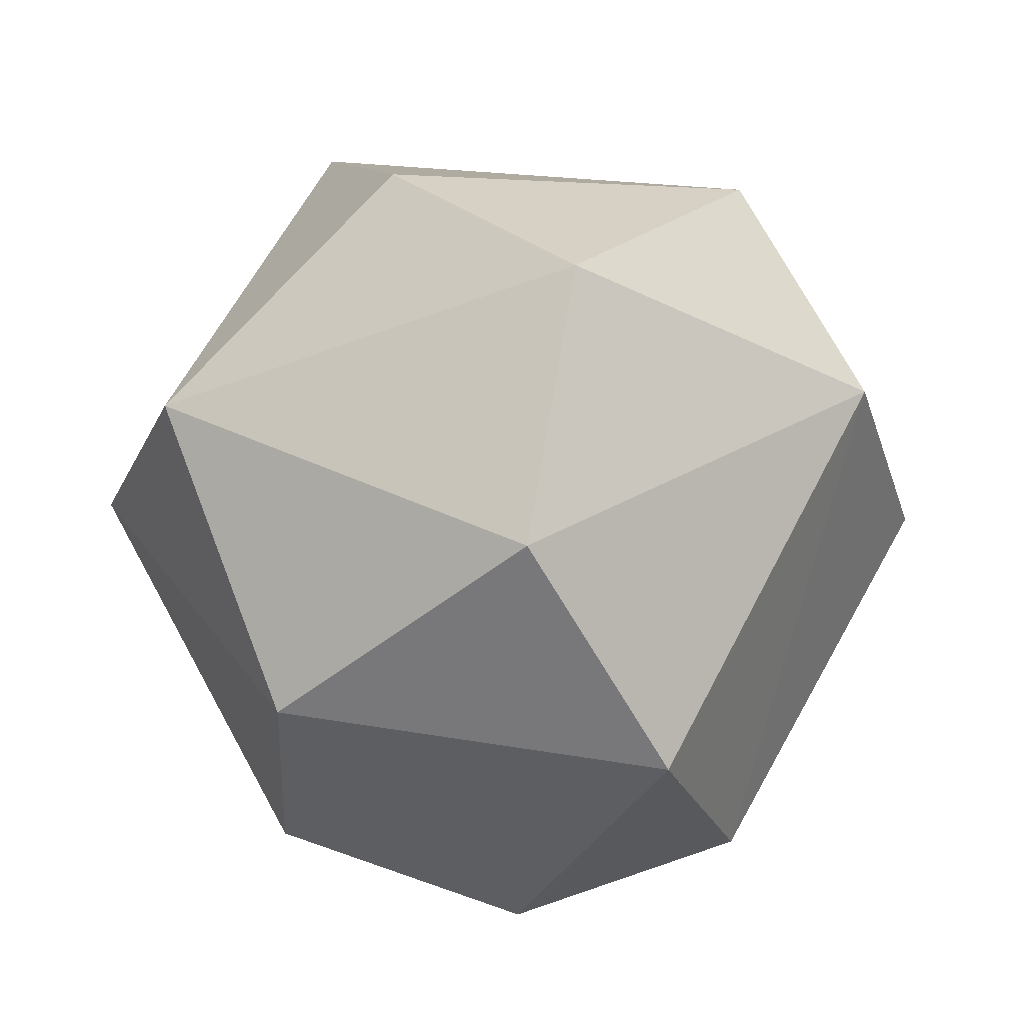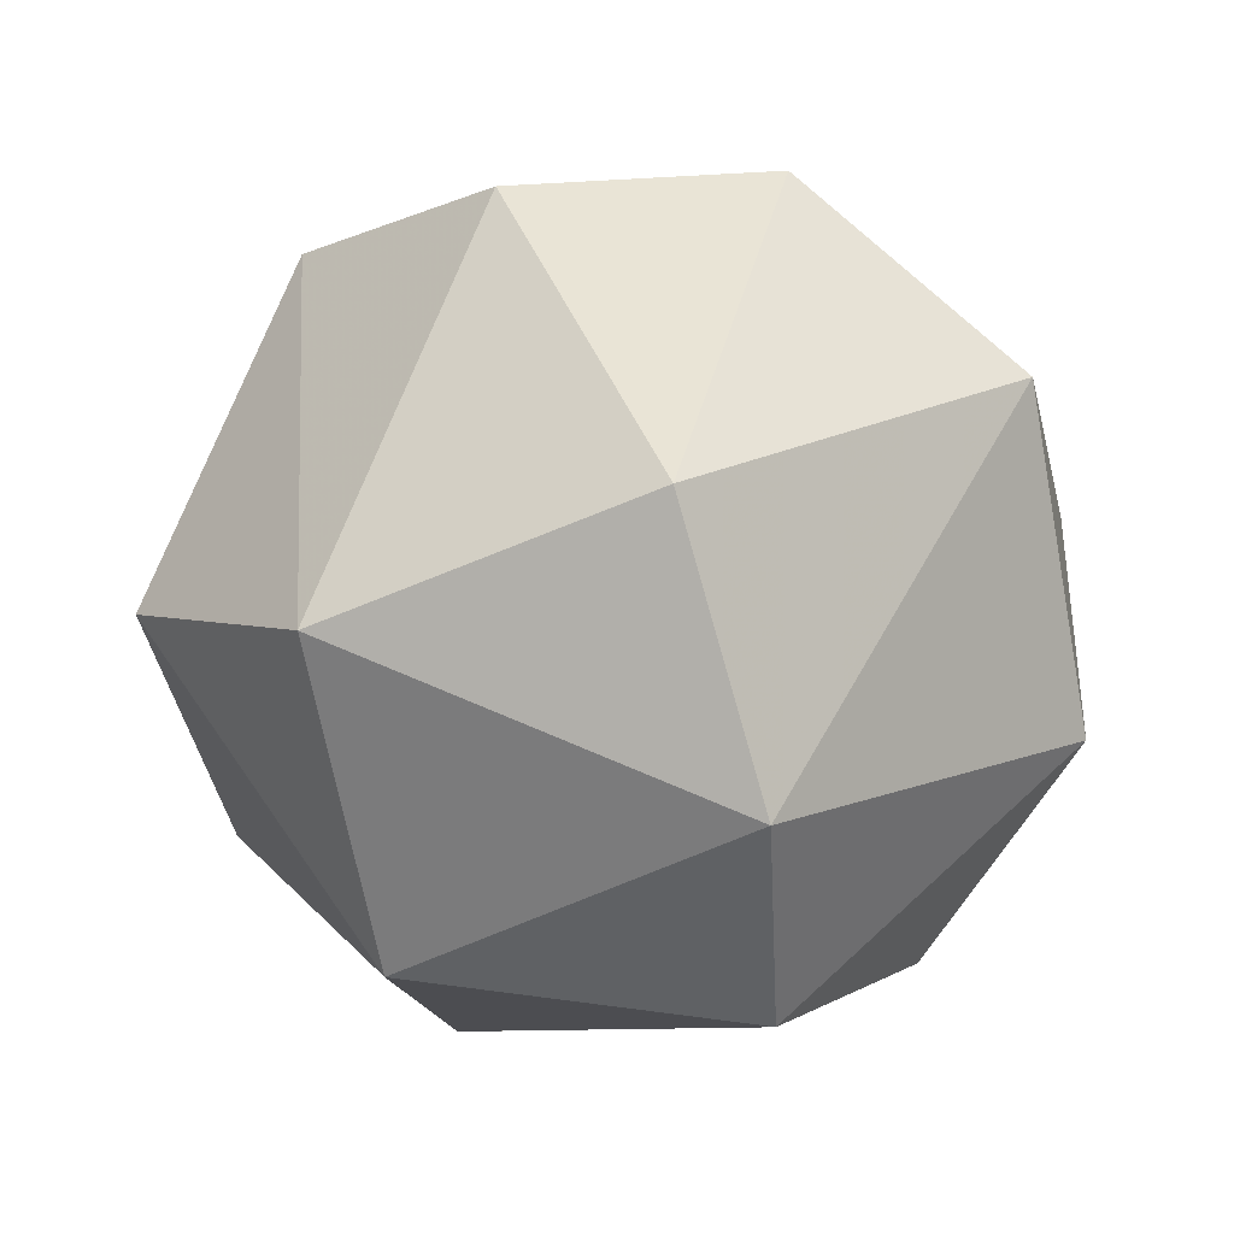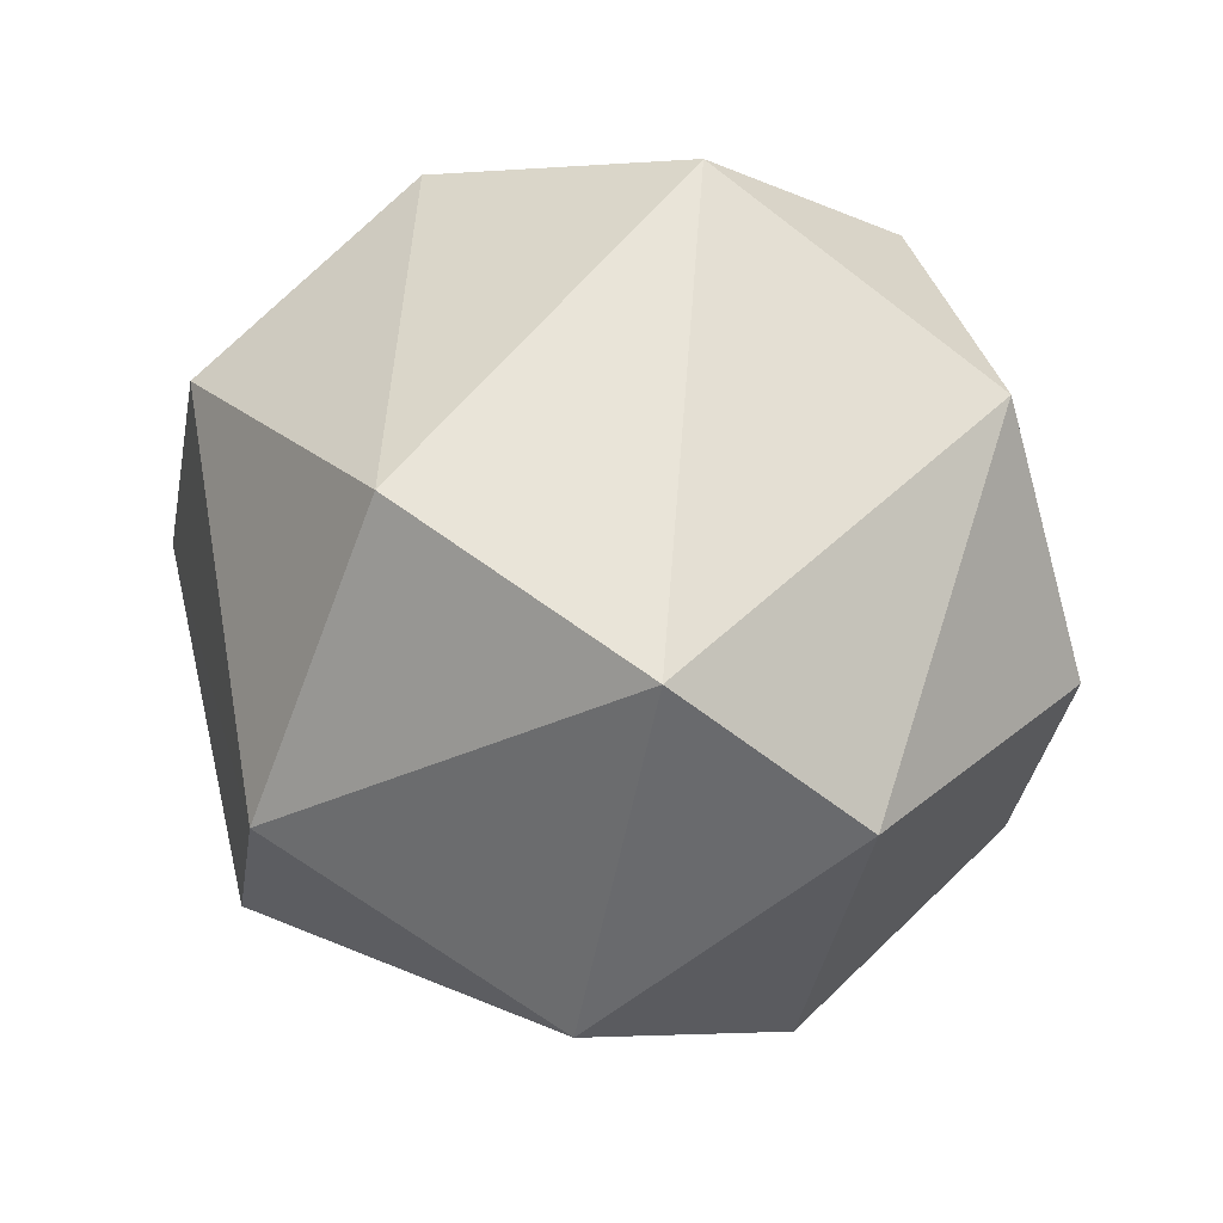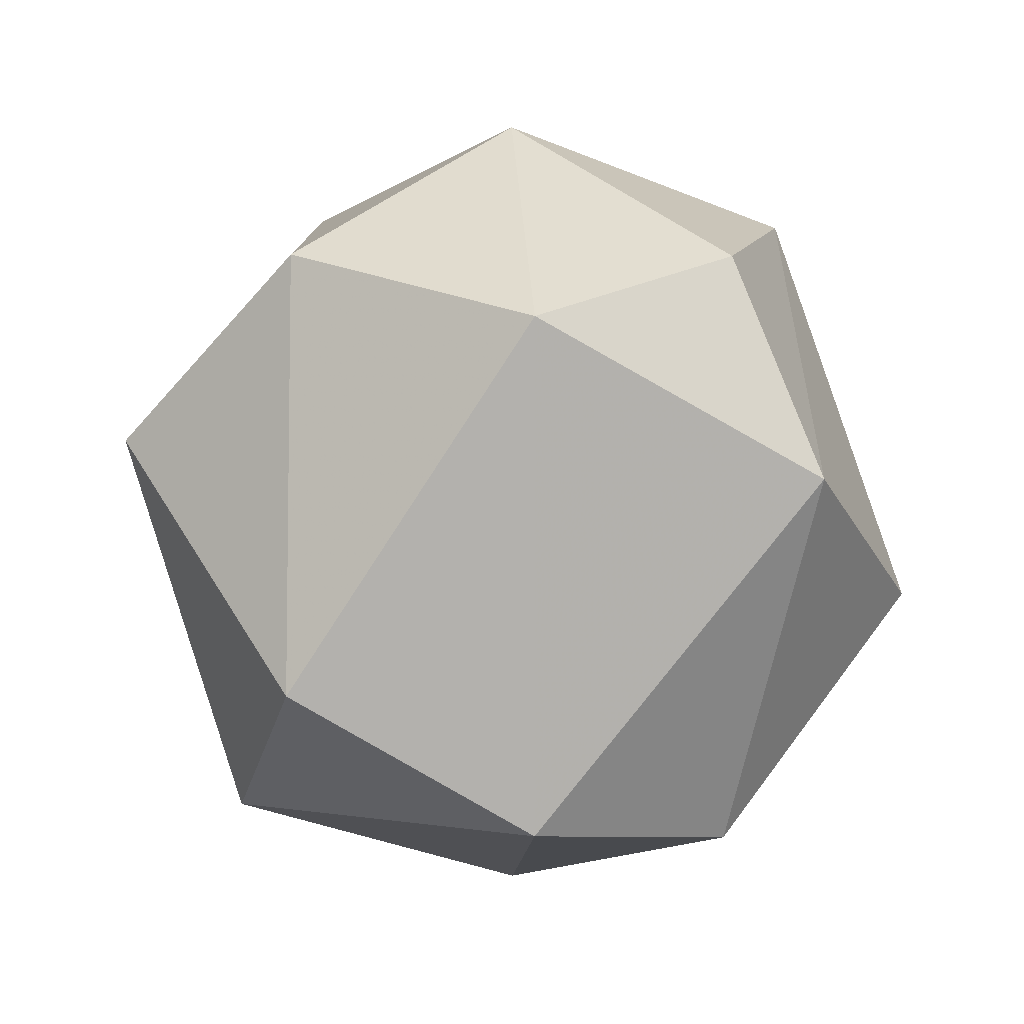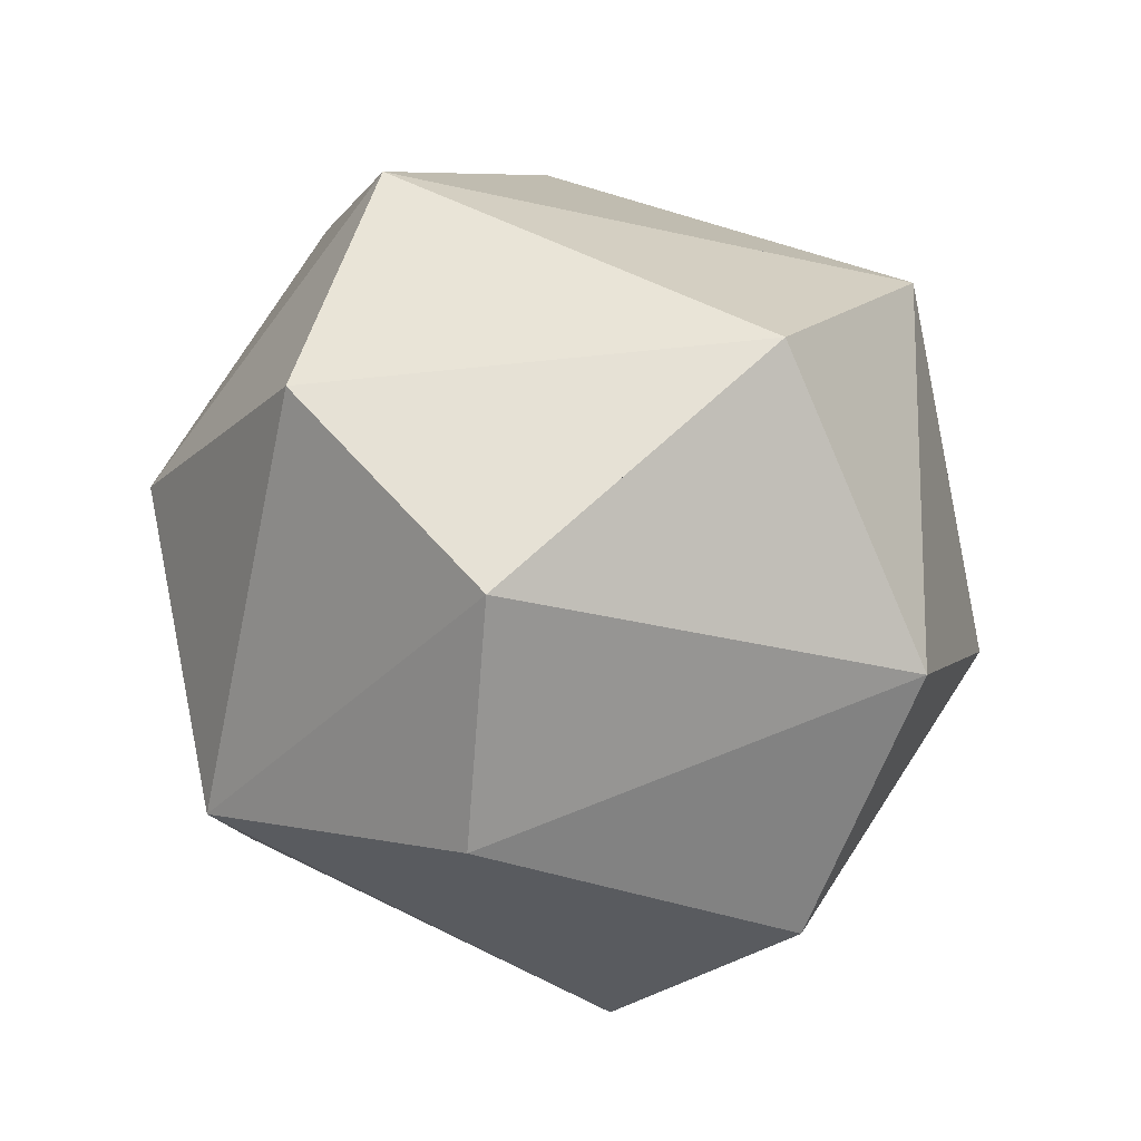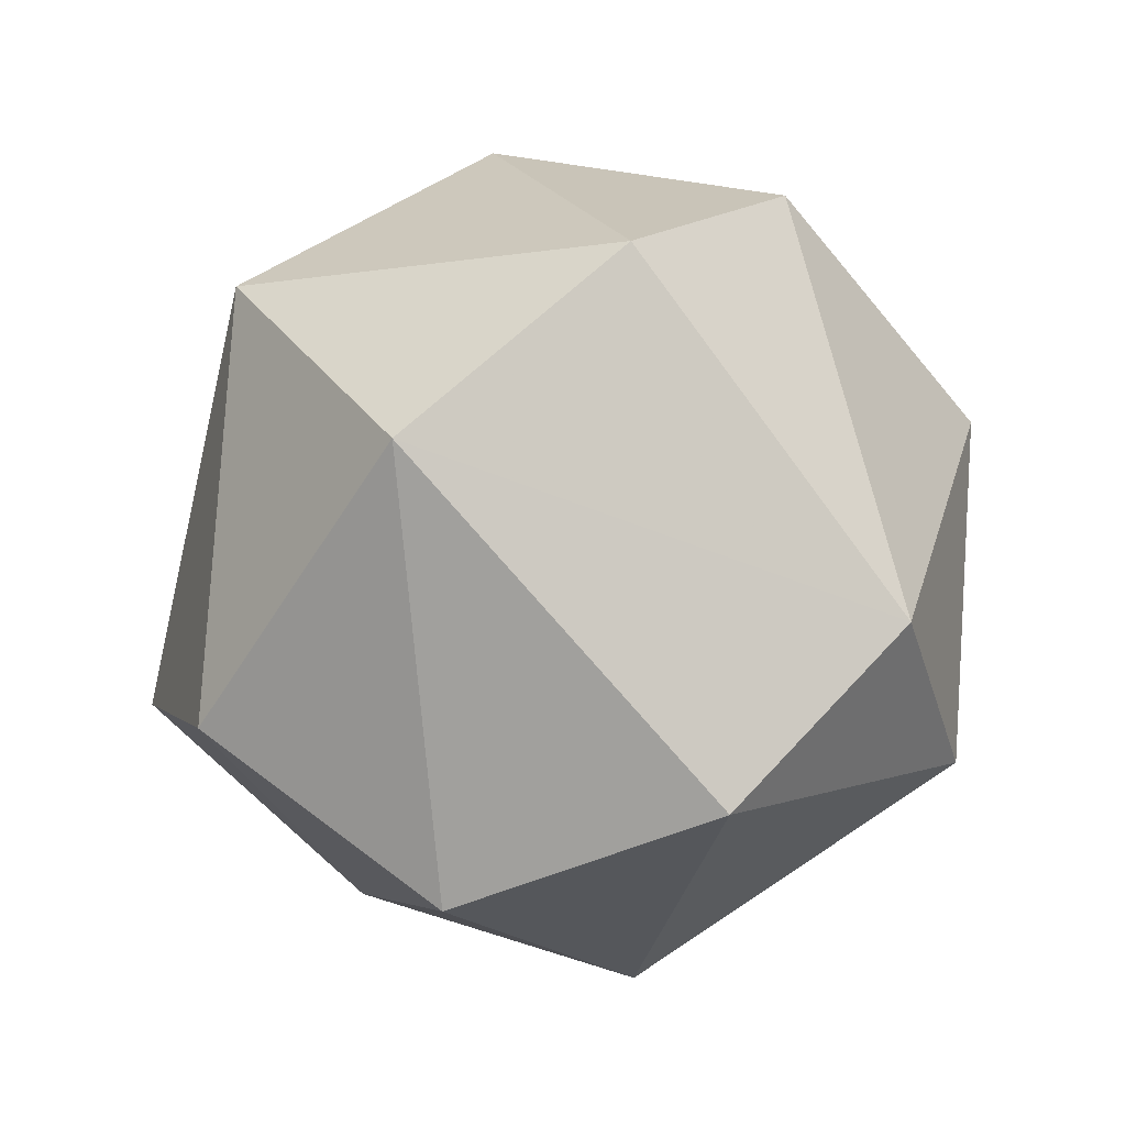
<metadata>
{"format":"obj","ext":"obj","renderer":"f3d","projection":"perspective","resolution":1024,"background":"white","views":[{"elev":34.6,"azim":-110.4,"up":"+Y"},{"elev":-58.3,"azim":37.1,"up":"+Z"},{"elev":-65.0,"azim":82.5,"up":"+Z"},{"elev":-25.1,"azim":90.1,"up":"+Z"},{"elev":-65.5,"azim":113.7,"up":"+Y"},{"elev":32.4,"azim":-106.6,"up":"+Z"}]}
</metadata>
<code>
o Tets.002
v -0.08847 -0.9943 0.2723
v 0.8475 -0.5238 0.2792
v -0.003616 -0.5238 0.8923
v -0.8497 -0.5238 0.2723
v -0.2352 -0.7007 -0.724
v 0.5274 -0.5238 -0.7197
v 0.2352 0.7007 0.724
v -0.5274 0.5238 0.7197
v -0.8475 0.5238 -0.2792
v 0.003616 0.5238 -0.8923
v 0.8497 0.5238 0.2723
v 0.08847 0.9943 -0.2723
v 0.4189 -0.9576 -0
v -0.705 -0.7314 -0.2462
v 1.044 0.05359 0
v -0.3226 -0.05359 0.9928
v 0.5878 -0 0.809
v -1.044 -0.05359 -0
v -0.5878 0 -0.809
v 0.3226 0.05359 -0.9928
v 0.705 0.7314 -0.2462
v -0.4189 0.9576 0
v 9.2e-05 0.04969 -0.05112
f 19 18 14 23
f 20 6 15 23
f 13 1 3 23
f 16 3 4 23
f 17 2 3 23
f 20 19 5 23
f 4 3 1 23
f 13 5 1 23
f 13 3 2 23
f 17 11 15 23
f 17 7 11 23
f 17 15 2 23
f 13 6 5 23
f 20 5 6 23
f 22 9 10 23
f 19 9 18 23
f 19 10 9 23
f 21 12 10 23
f 22 12 7 23
f 13 2 6 23
f 18 9 8 23
f 14 1 5 23
f 21 20 15 23
f 21 10 20 23
f 15 6 2 23
f 16 8 7 23
f 16 4 8 23
f 21 11 7 23
f 17 3 16 23
f 18 8 4 23
f 18 4 14 23
f 19 14 5 23
f 21 15 11 23
f 14 4 1 23
f 20 10 19 23
f 21 7 12 23
f 22 8 9 23
f 17 16 7 23
f 22 7 8 23
f 22 10 12 23

</code>
